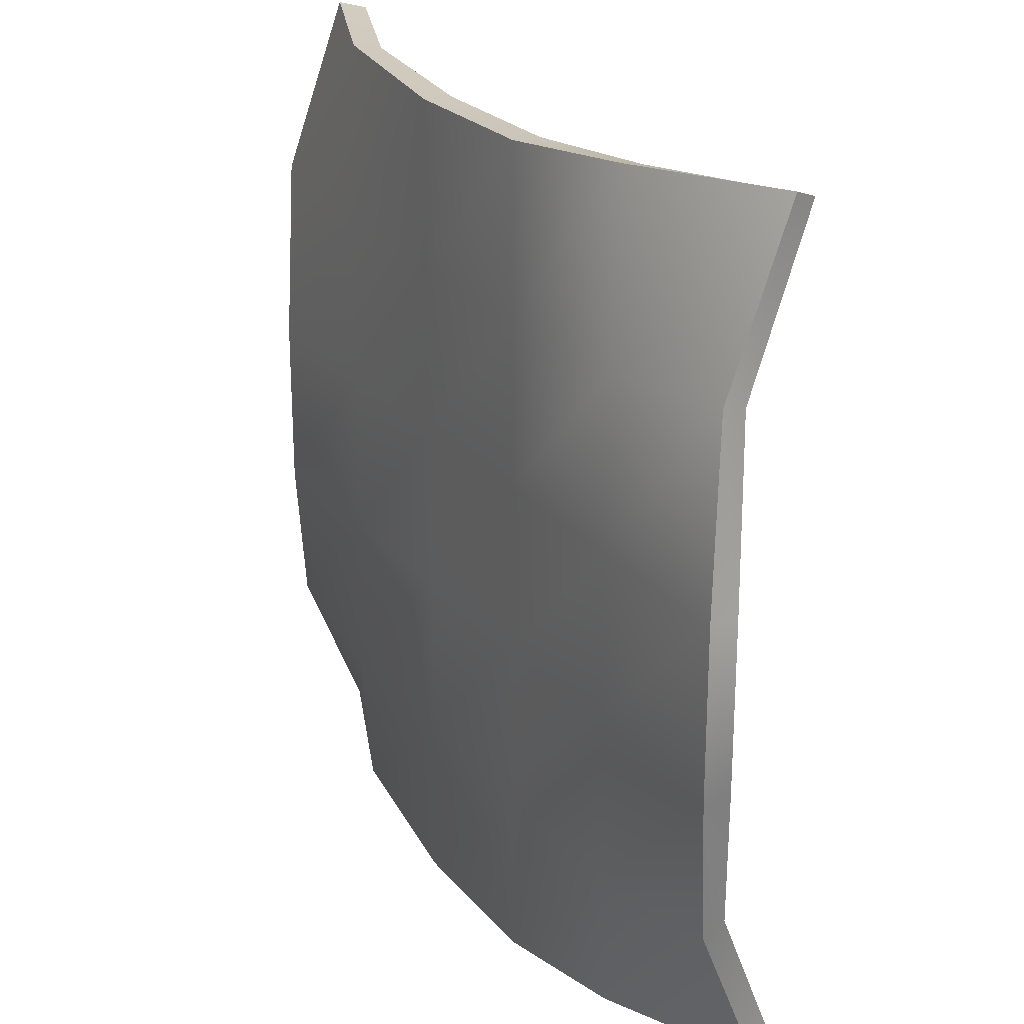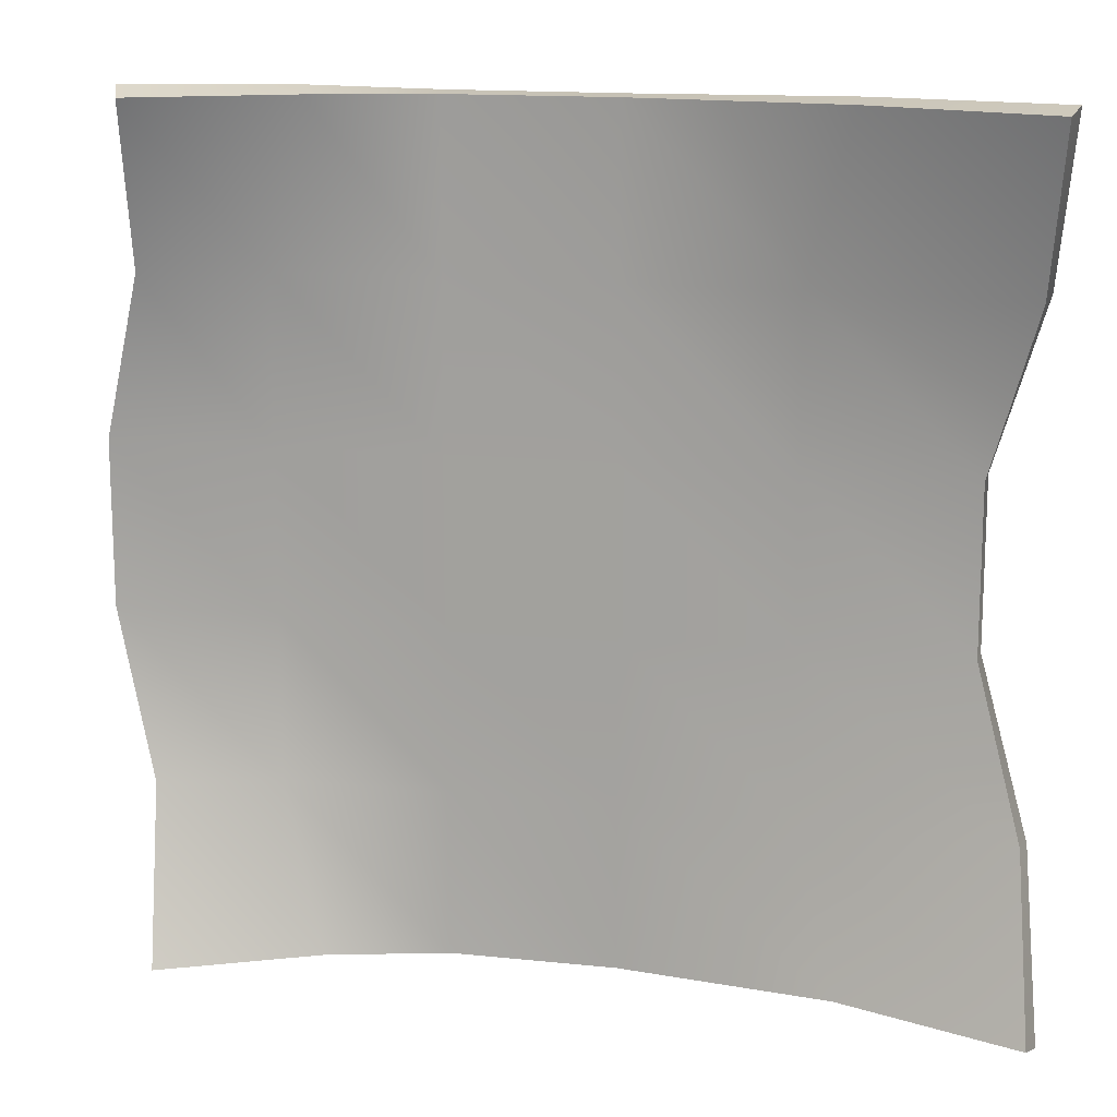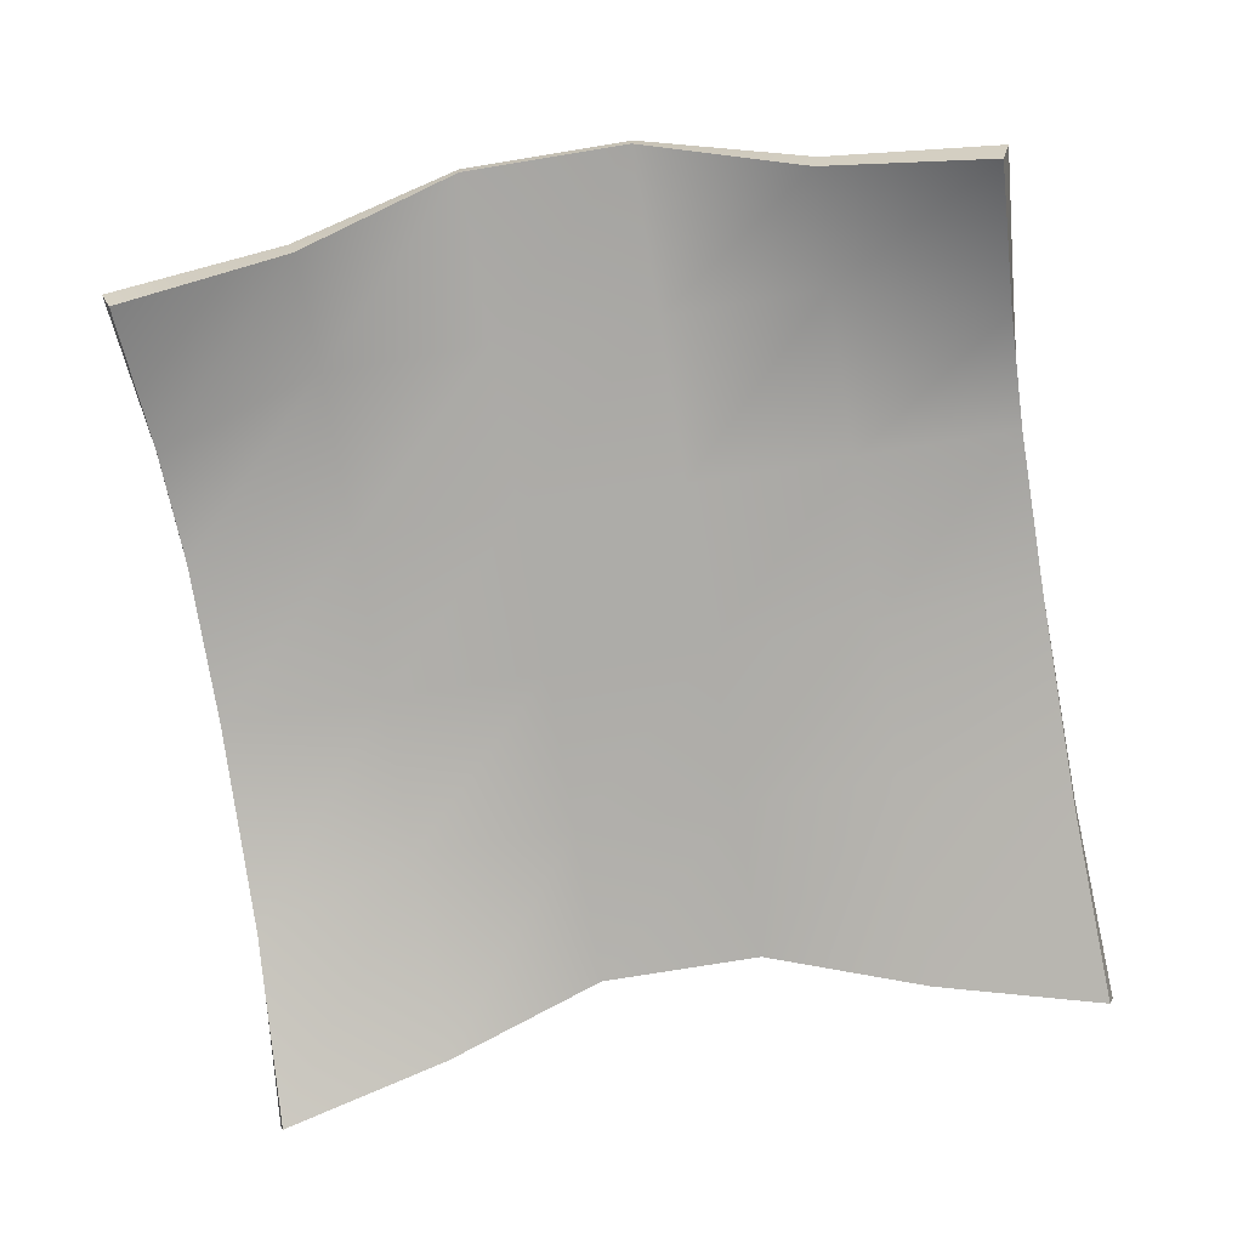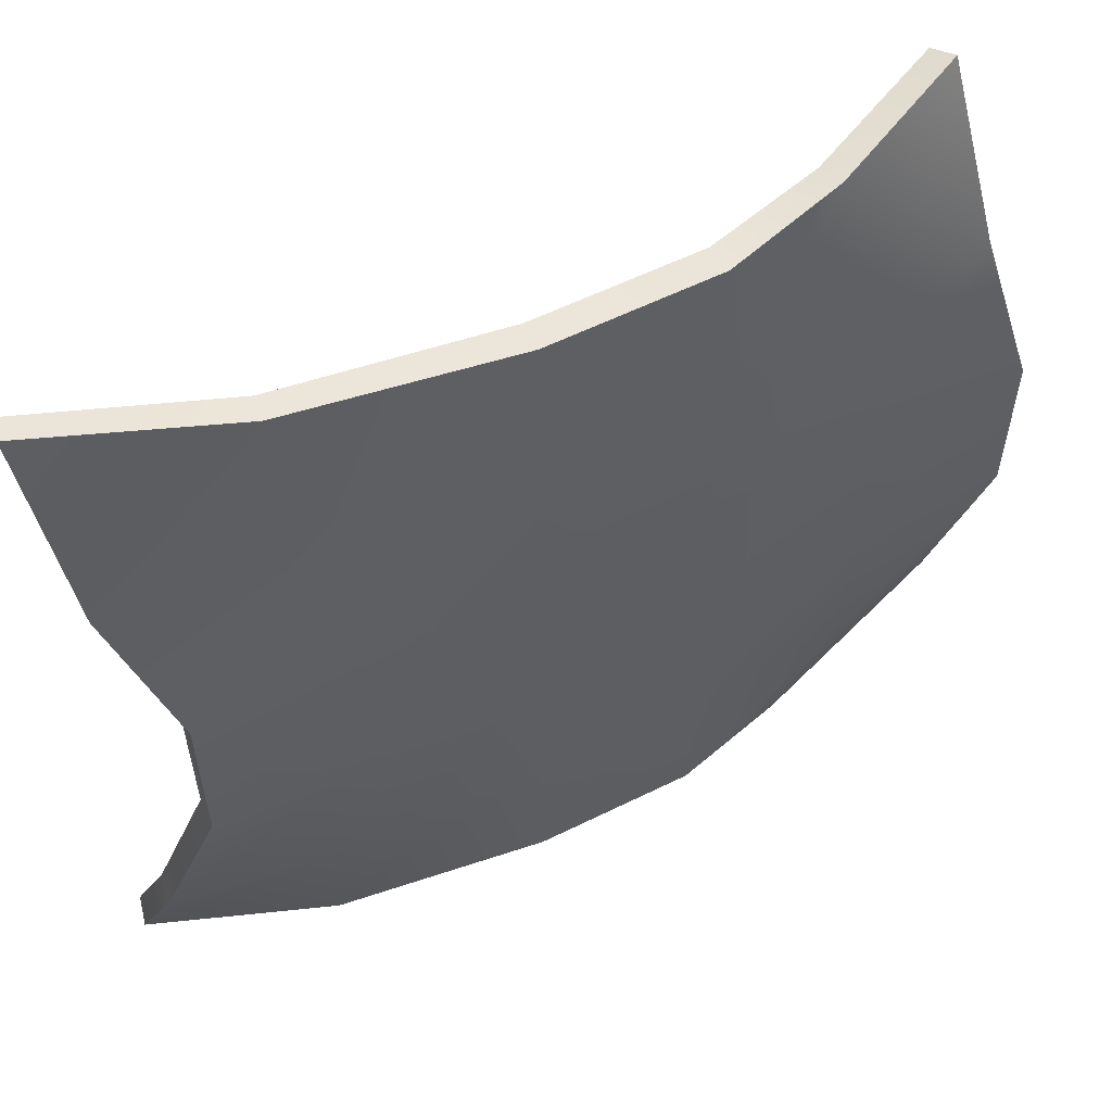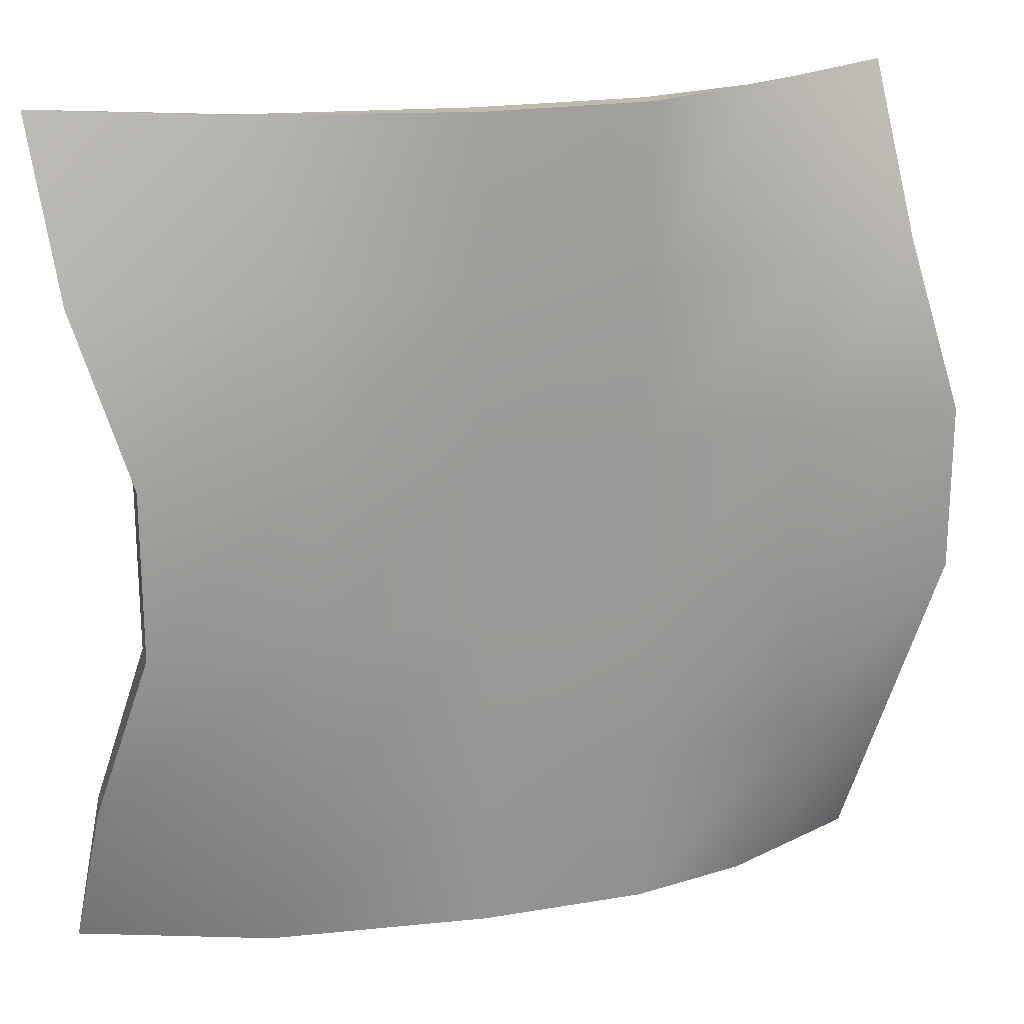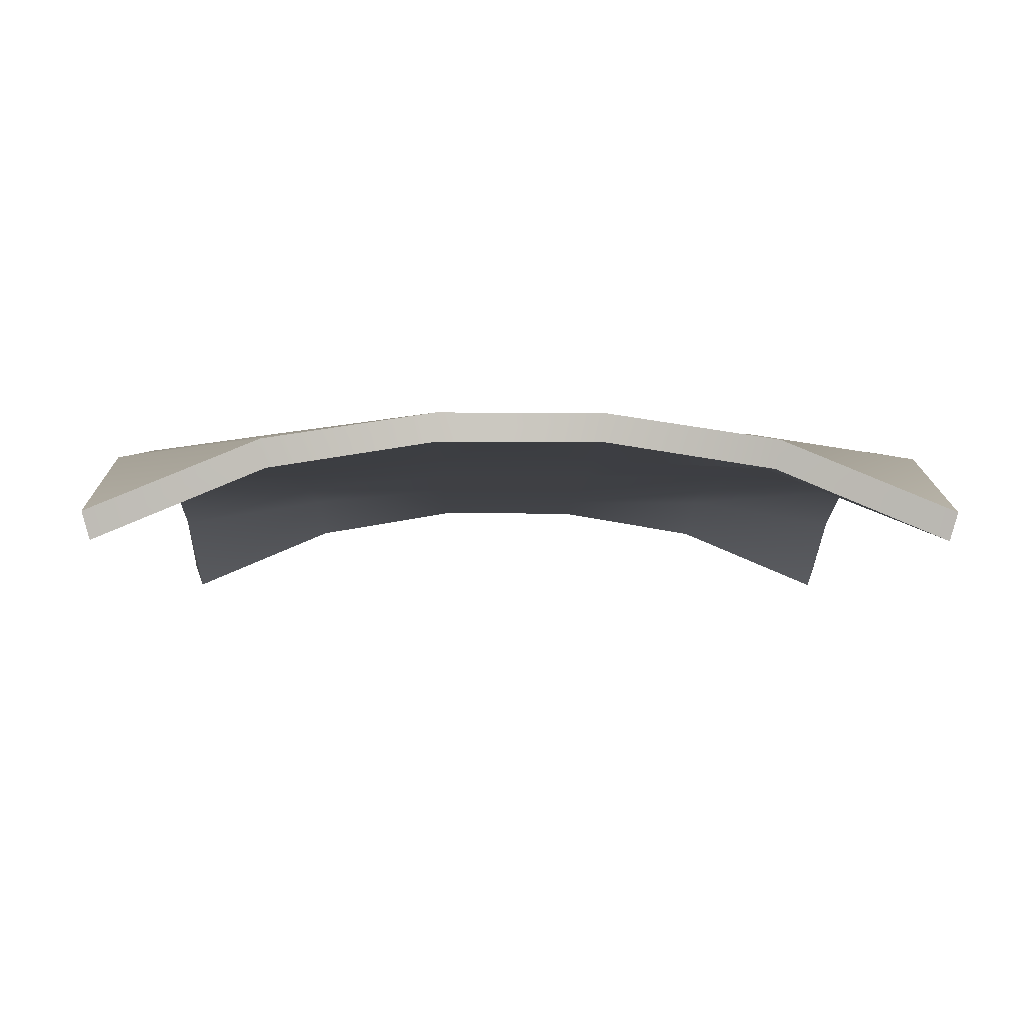
<metadata>
{"format":"obj","ext":"obj","renderer":"f3d","projection":"perspective","resolution":1024,"background":"white","views":[{"elev":23.8,"azim":-119.3,"up":"+Z"},{"elev":14.7,"azim":12.7,"up":"+Z"},{"elev":-76.7,"azim":-80.7,"up":"+Y"},{"elev":56.9,"azim":152.6,"up":"+Z"},{"elev":20.3,"azim":162.5,"up":"+Z"},{"elev":-5.0,"azim":88.8,"up":"+Y"}]}
</metadata>
<code>
g default
v -0.8033 1.153 0.7627
v -0.5075 1.295 0.7627
v -0.2725 1.358 0.7627
v 0.05584 1.358 0.7627
v 0.4774 1.295 0.7627
v 0.8382 1.153 0.7627
v -0.8358 1.295 0.4344
v -0.6008 1.358 0.4344
v -0.2725 1.358 0.4344
v 0.05584 1.358 0.4344
v 0.3841 1.358 0.4344
v 0.8057 1.295 0.4344
v -0.9291 1.358 0.1061
v -0.6008 1.358 0.1061
v -0.2725 1.358 0.1061
v 0.05584 1.358 0.1061
v 0.3841 1.358 0.1061
v 0.7124 1.358 0.1061
v -0.9291 1.358 -0.2222
v -0.6008 1.358 -0.2222
v -0.2725 1.358 -0.2222
v 0.05584 1.358 -0.2222
v 0.3841 1.358 -0.2222
v 0.7124 1.358 -0.2222
v -0.8358 1.295 -0.5505
v -0.6008 1.358 -0.5505
v -0.2725 1.358 -0.5505
v 0.05584 1.358 -0.5505
v 0.3841 1.358 -0.5505
v 0.8057 1.295 -0.5505
v -0.8033 1.153 -0.8788
v -0.5075 1.295 -0.8788
v -0.2725 1.358 -0.8788
v 0.05584 1.358 -0.8788
v 0.4774 1.295 -0.8788
v 0.8382 1.153 -0.8788
v -0.823 1.204 0.7824
v -0.5206 1.349 0.7758
v -0.6095 1.415 0.4432
v -0.8489 1.349 0.4475
v -0.2757 1.416 0.7659
v -0.2741 1.416 0.436
v 0.05827 1.416 0.7652
v 0.05706 1.416 0.4356
v 0.4869 1.351 0.7723
v 0.3897 1.416 0.44
v 0.8524 1.207 0.777
v 0.8152 1.351 0.444
v -0.6024 1.416 0.1077
v -0.9323 1.416 0.1093
v -0.2725 1.416 0.1061
v 0.05584 1.416 0.1061
v 0.3854 1.416 0.1073
v 0.7149 1.416 0.1085
v -0.6024 1.416 -0.2238
v -0.9323 1.416 -0.2254
v -0.2725 1.416 -0.2222
v 0.05584 1.416 -0.2222
v 0.3854 1.416 -0.2234
v 0.7149 1.416 -0.2246
v -0.6095 1.415 -0.5592
v -0.8489 1.349 -0.5635
v -0.2741 1.416 -0.5521
v 0.05706 1.416 -0.5517
v 0.3897 1.416 -0.5561
v 0.8152 1.351 -0.56
v -0.5206 1.349 -0.8918
v -0.823 1.204 -0.8984
v -0.2757 1.416 -0.882
v 0.05827 1.416 -0.8812
v 0.4869 1.351 -0.8883
v 0.8524 1.207 -0.893
g polySurface21 polySurface16
f 37 38 39 40
f 38 41 42 39
f 41 43 44 42
f 43 45 46 44
f 45 47 48 46
f 40 39 49 50
f 39 42 51 49
f 42 44 52 51
f 44 46 53 52
f 46 48 54 53
f 50 49 55 56
f 49 51 57 55
f 51 52 58 57
f 52 53 59 58
f 53 54 60 59
f 56 55 61 62
f 55 57 63 61
f 57 58 64 63
f 58 59 65 64
f 59 60 66 65
f 62 61 67 68
f 61 63 69 67
f 63 64 70 69
f 64 65 71 70
f 65 66 72 71
f 1 7 8 2
f 2 8 9 3
f 3 9 10 4
f 4 10 11 5
f 5 11 12 6
f 7 13 14 8
f 8 14 15 9
f 9 15 16 10
f 10 16 17 11
f 11 17 18 12
f 13 19 20 14
f 14 20 21 15
f 15 21 22 16
f 16 22 23 17
f 17 23 24 18
f 19 25 26 20
f 20 26 27 21
f 21 27 28 22
f 22 28 29 23
f 23 29 30 24
f 25 31 32 26
f 26 32 33 27
f 27 33 34 28
f 28 34 35 29
f 29 35 36 30
f 1 2 38 37
f 7 1 37 40
f 2 3 41 38
f 3 4 43 41
f 4 5 45 43
f 5 6 47 45
f 6 12 48 47
f 13 7 40 50
f 12 18 54 48
f 19 13 50 56
f 18 24 60 54
f 25 19 56 62
f 24 30 66 60
f 32 31 68 67
f 31 25 62 68
f 33 32 67 69
f 34 33 69 70
f 35 34 70 71
f 30 36 72 66
f 36 35 71 72

</code>
